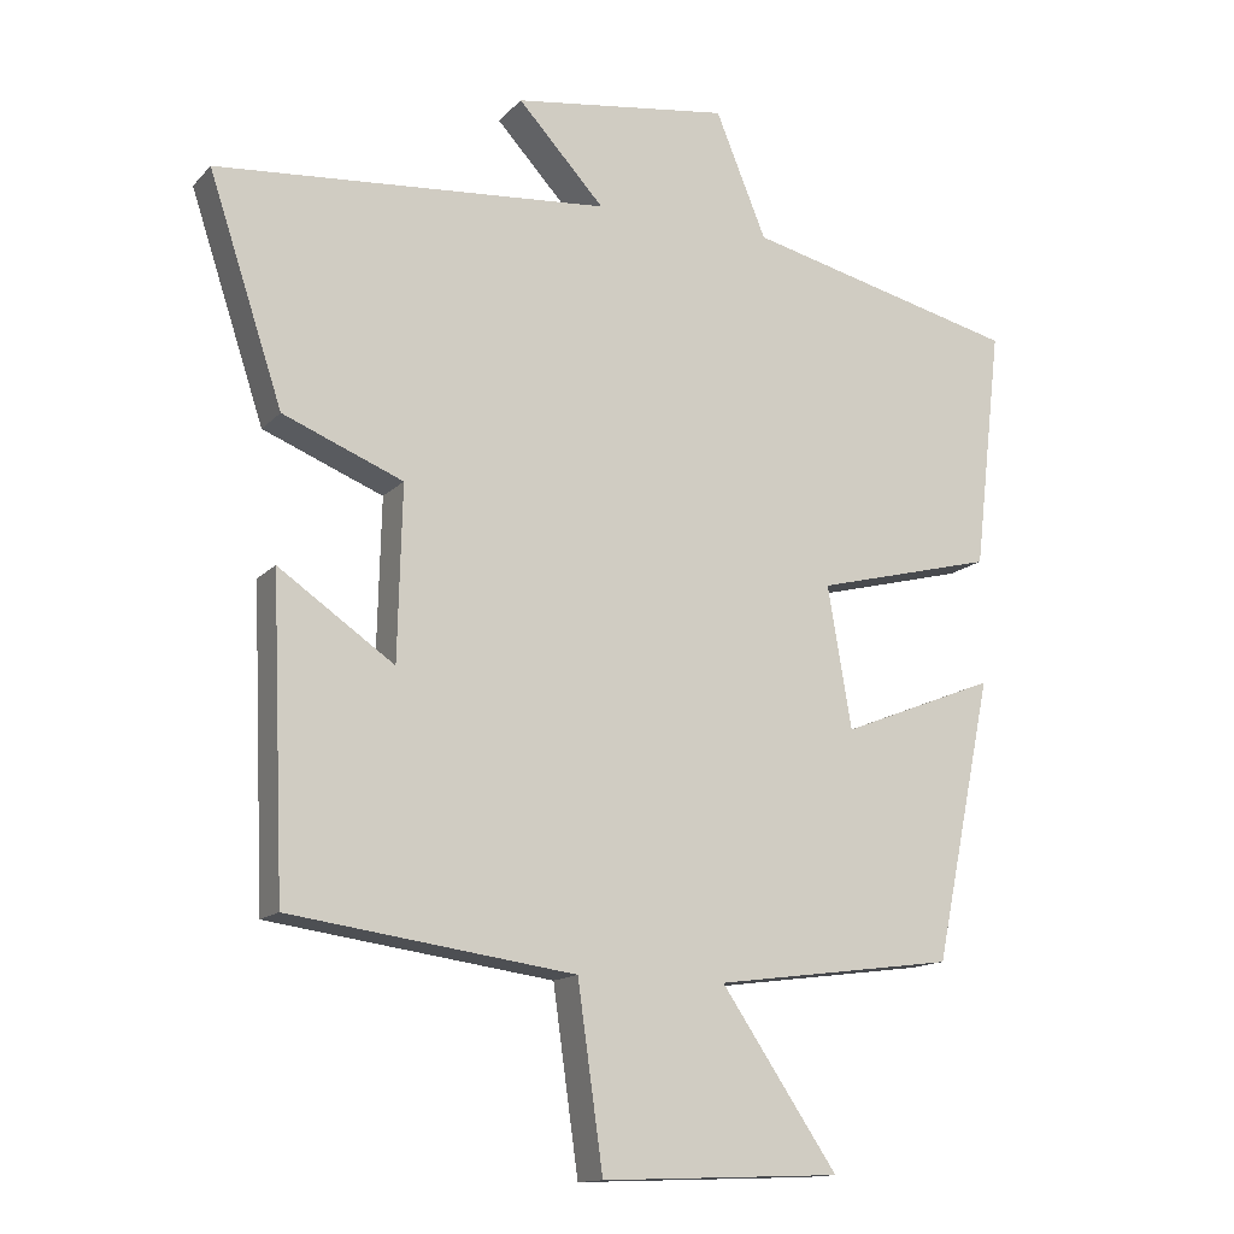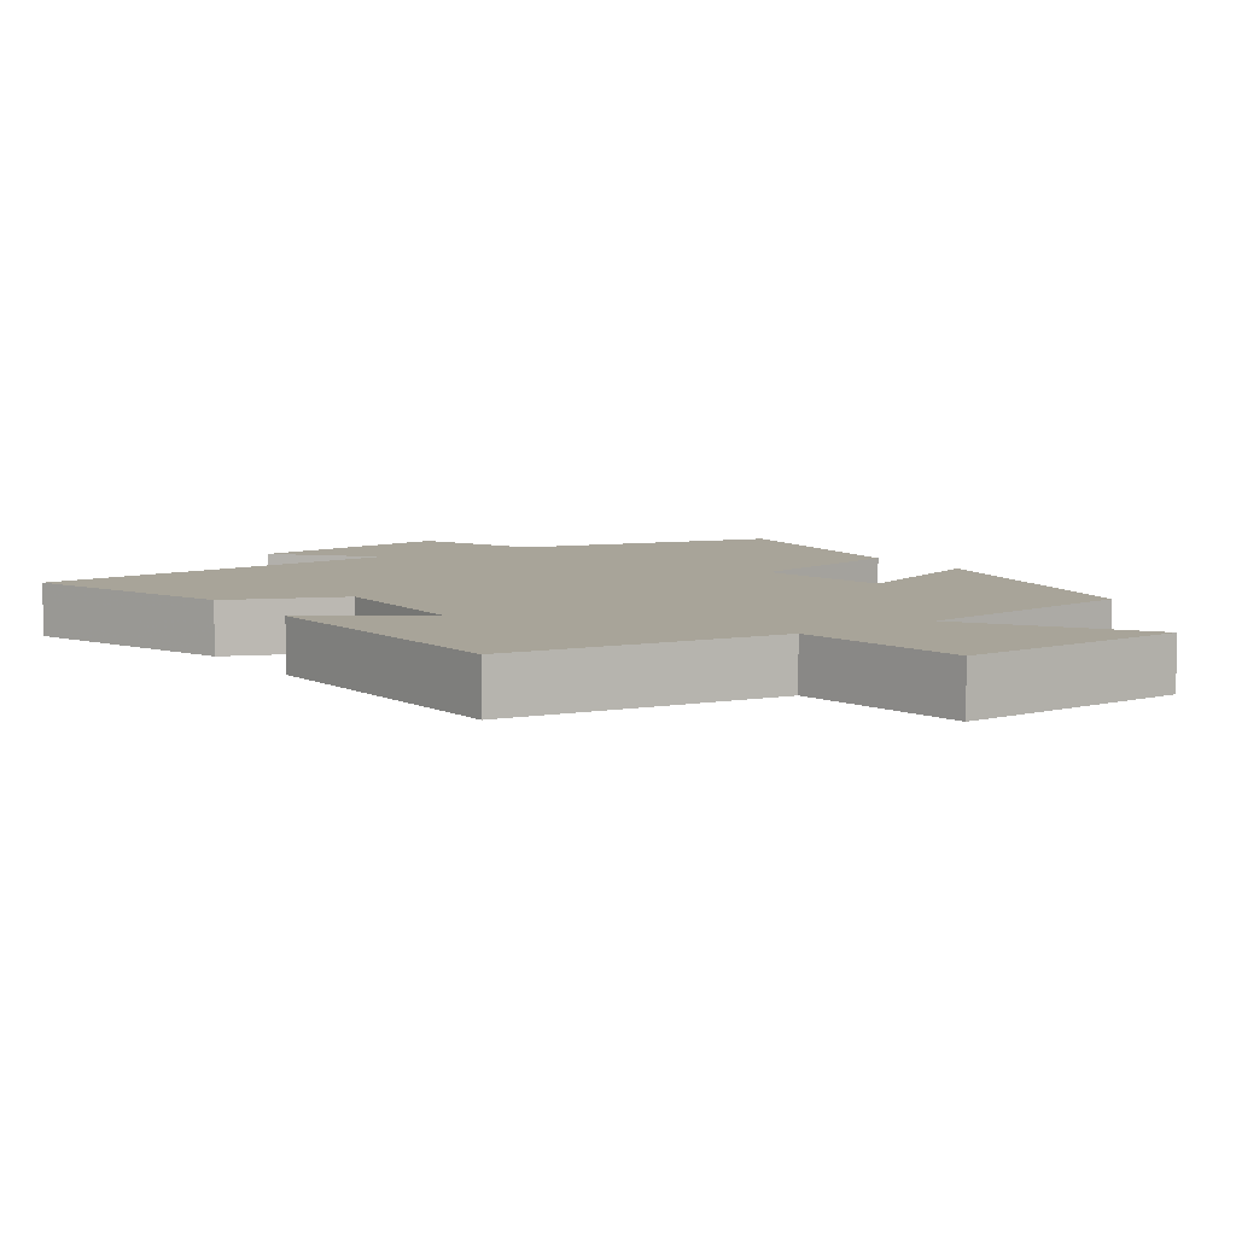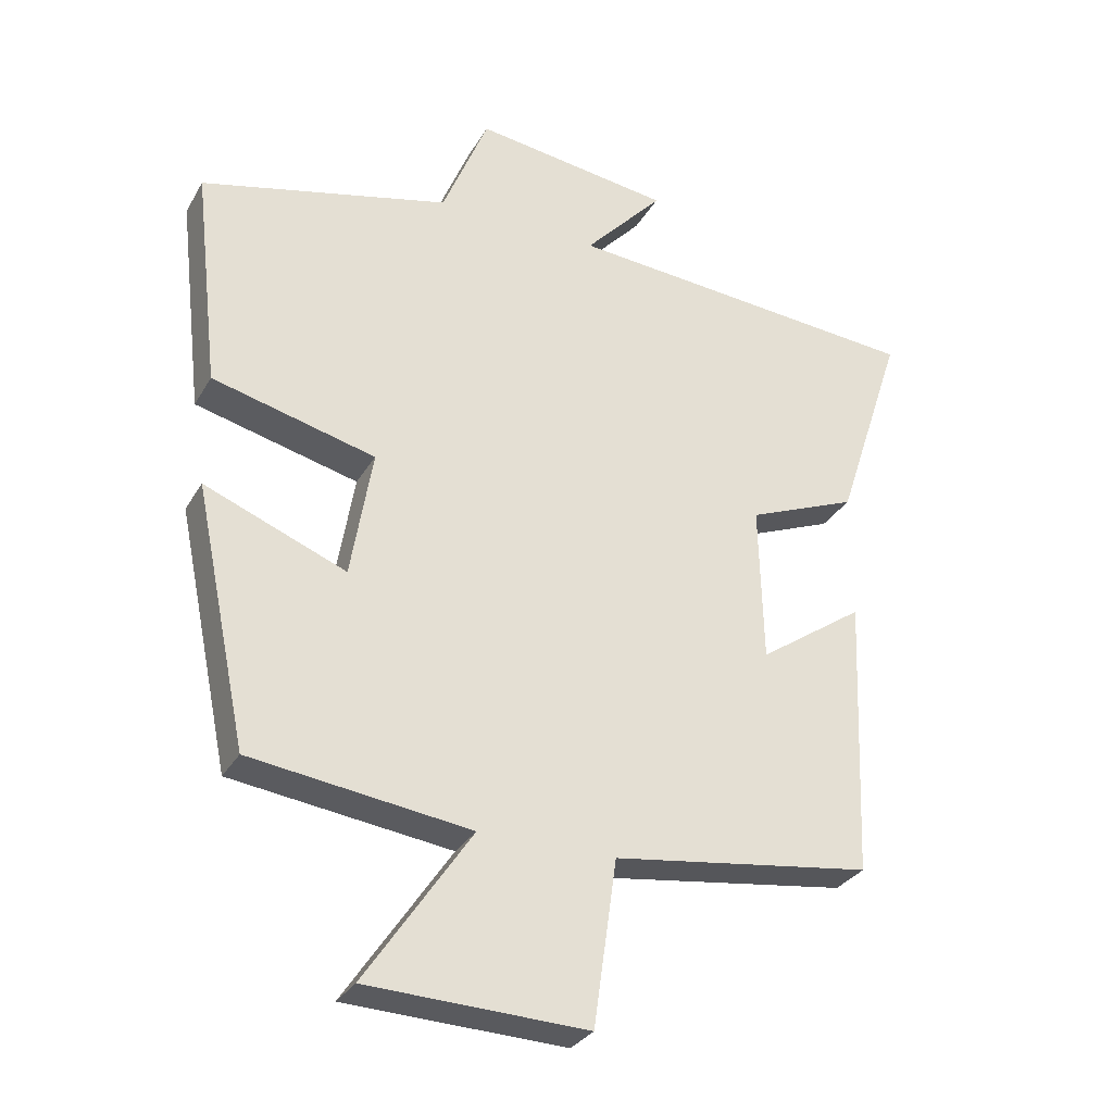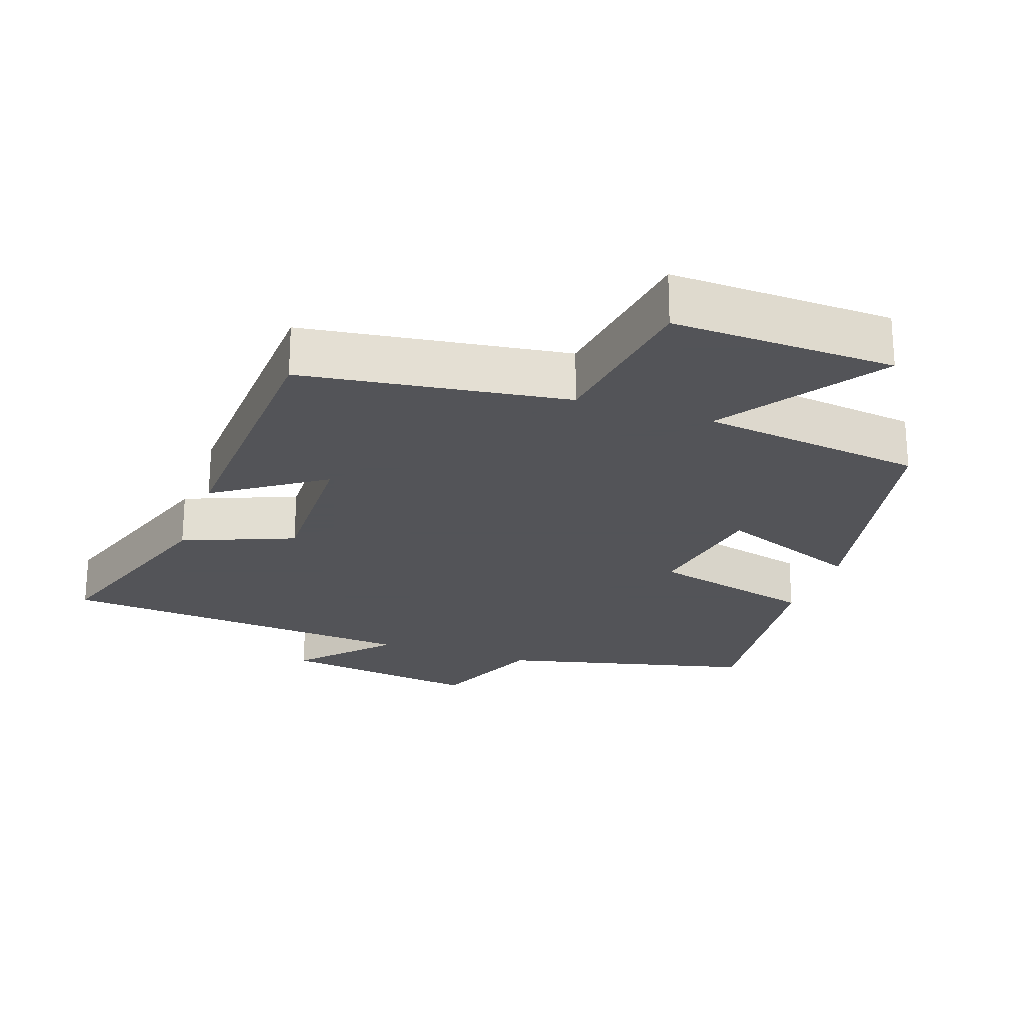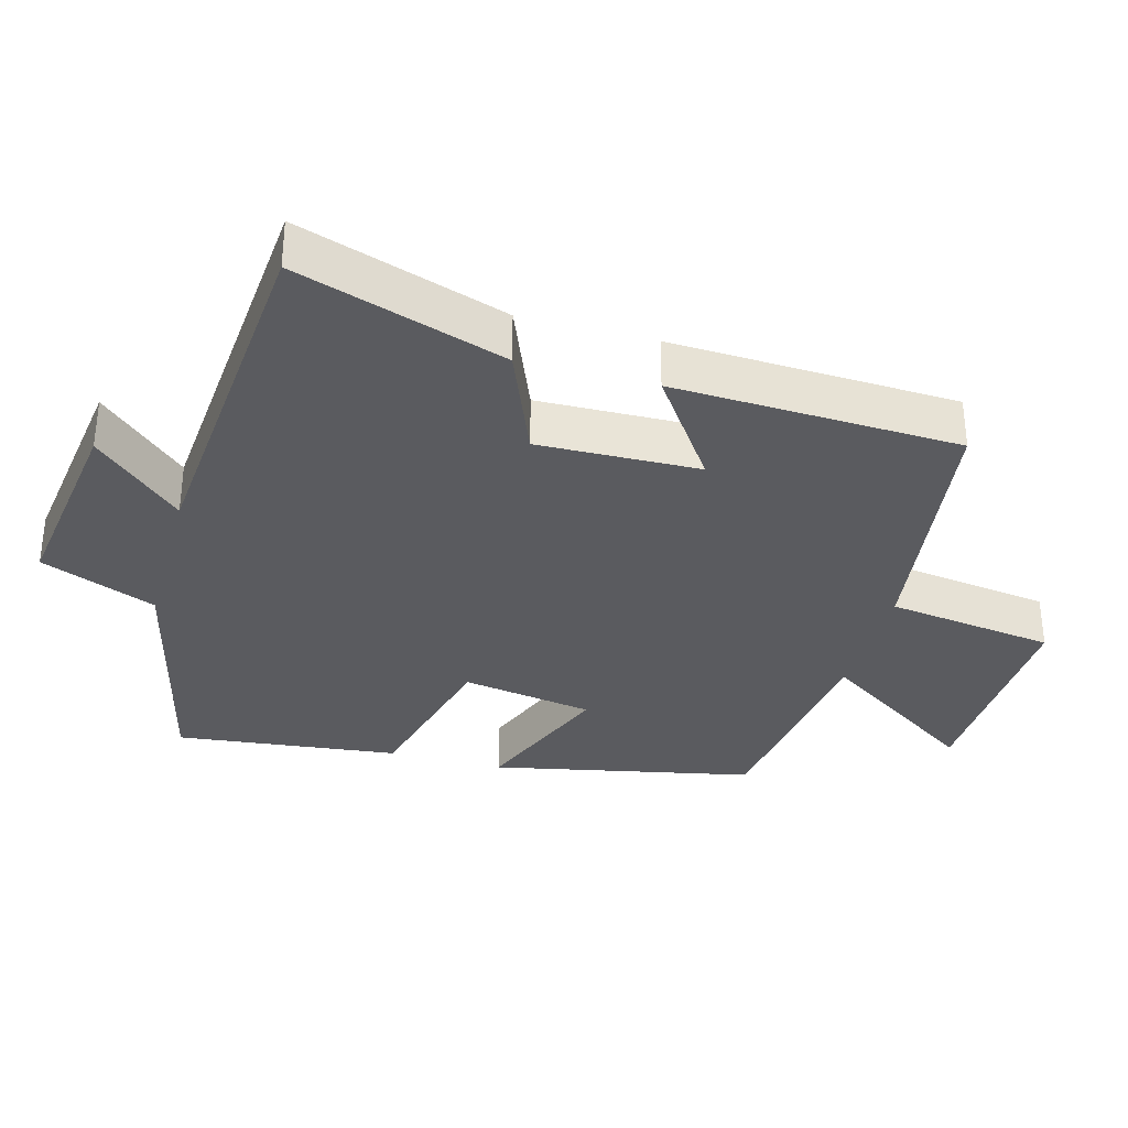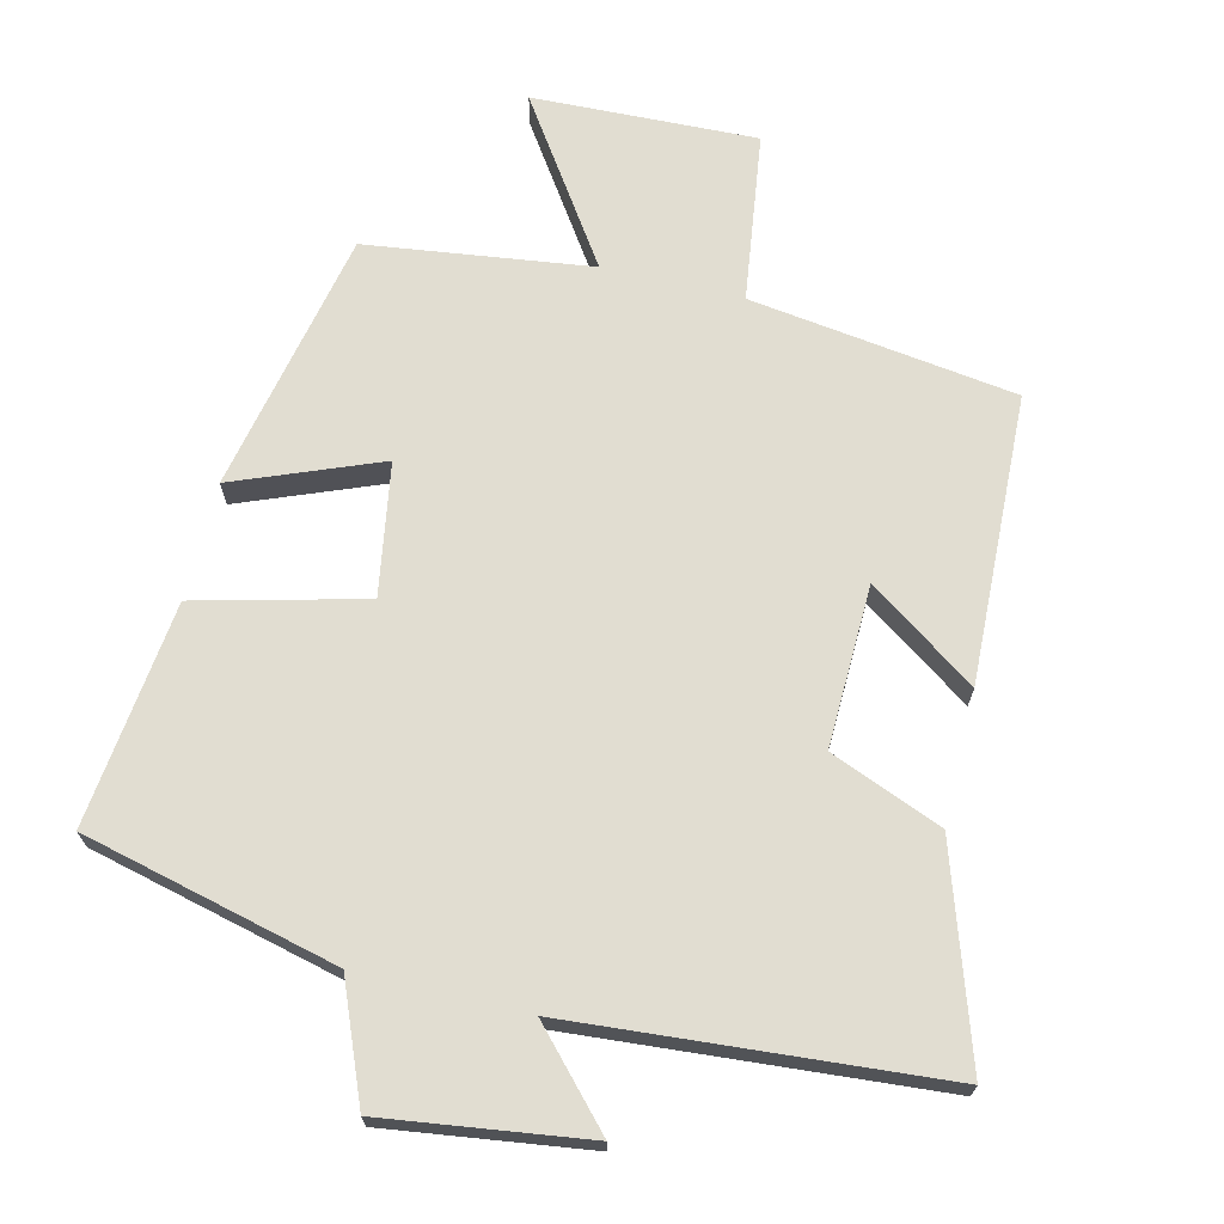
<metadata>
{"format":"obj","ext":"obj","renderer":"f3d","projection":"perspective","resolution":1024,"background":"white","views":[{"elev":-13.9,"azim":153.8,"up":"+Z"},{"elev":7.1,"azim":145.8,"up":"+Y"},{"elev":-30.5,"azim":-25.2,"up":"+Z"},{"elev":-23.4,"azim":160.8,"up":"+Y"},{"elev":-33.3,"azim":74.6,"up":"+Y"},{"elev":68.9,"azim":13.7,"up":"+Y"}]}
</metadata>
<code>
v -0.422 0.07 -0.457
v -0.5 0.07 -0.079
v -0.292 0.07 -0.162
v -0.26 0.07 0.028
v -0.5 0.07 0.089
v -0.537 0.07 0.411
v -0.171 0.07 0.5
v -0.103 0.07 0.666
v 0.187 0.07 0.626
v 0.071 0.07 0.5
v 0.599 0.07 0.457
v 0.5 0.07 0.156
v 0.339 0.07 0.091
v 0.345 0.07 -0.141
v 0.5 0.07 -0.034
v 0.483 0.07 -0.447
v 0.101 0.07 -0.5
v 0.067 0.07 -0.743
v -0.255 0.07 -0.731
v -0.099 0.07 -0.5
v -0.422 0 -0.457
v -0.5 0 -0.079
v -0.292 0 -0.162
v -0.26 0 0.028
v -0.5 0 0.089
v -0.537 0 0.411
v -0.171 0 0.5
v -0.103 0 0.666
v 0.187 0 0.626
v 0.071 0 0.5
v 0.599 0 0.457
v 0.5 0 0.156
v 0.339 0 0.091
v 0.345 0 -0.141
v 0.5 0 -0.034
v 0.483 0 -0.447
v 0.101 0 -0.5
v 0.067 0 -0.743
v -0.255 0 -0.731
v -0.099 0 -0.5
f 17 18 19 20
f 14 15 16 17
f 13 14 17 20
f 10 11 12 13
f 10 13 20 1
f 7 8 9 10
f 4 5 6 7
f 3 4 7 10
f 1 2 3
f 1 3 10
f 40 39 38 37
f 37 36 35 34
f 40 37 34 33
f 33 32 31 30
f 21 40 33 30
f 30 29 28 27
f 27 26 25 24
f 30 27 24 23
f 23 22 21
f 30 23 21
f 1 21 22 2
f 2 22 23 3
f 3 23 24 4
f 4 24 25 5
f 5 25 26 6
f 6 26 27 7
f 7 27 28 8
f 8 28 29 9
f 9 29 30 10
f 10 30 31 11
f 11 31 32 12
f 12 32 33 13
f 13 33 34 14
f 14 34 35 15
f 15 35 36 16
f 16 36 37 17
f 17 37 38 18
f 18 38 39 19
f 19 39 40 20
f 20 40 21 1

</code>
